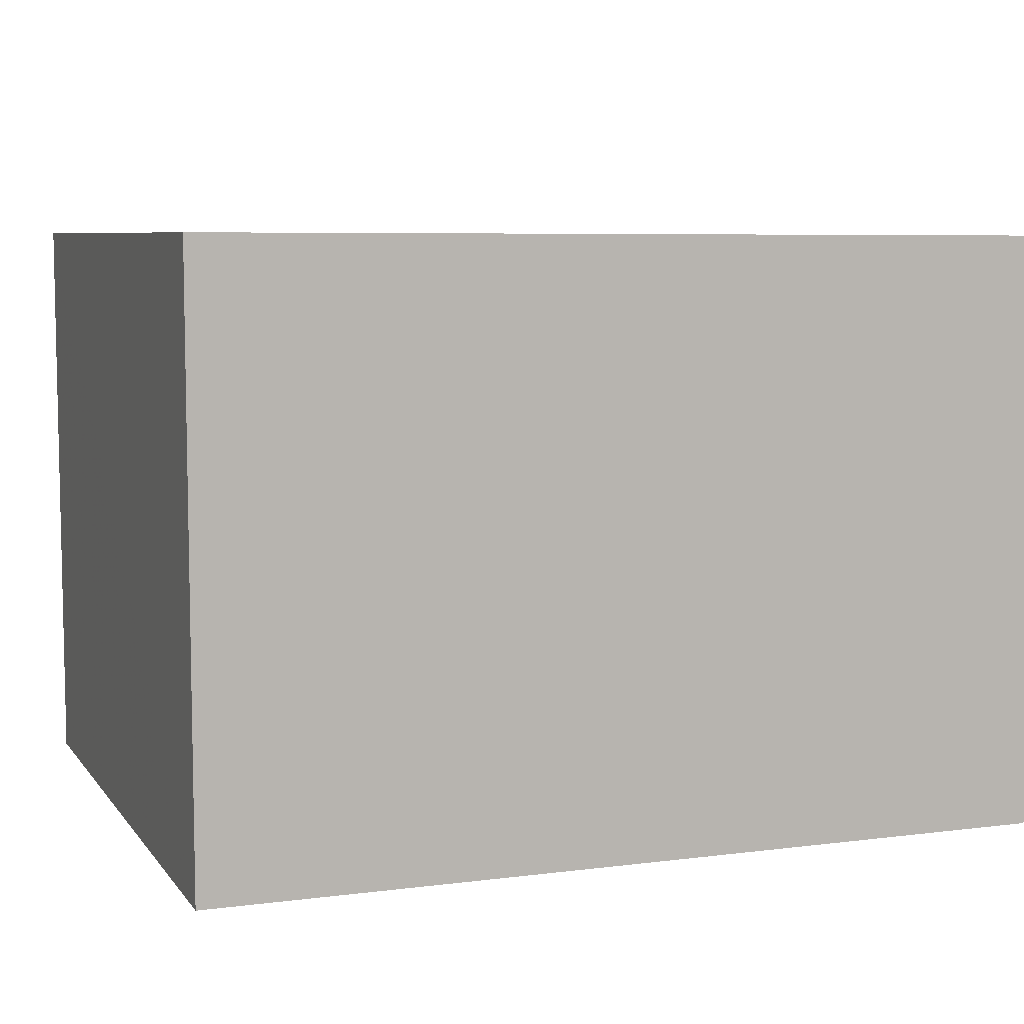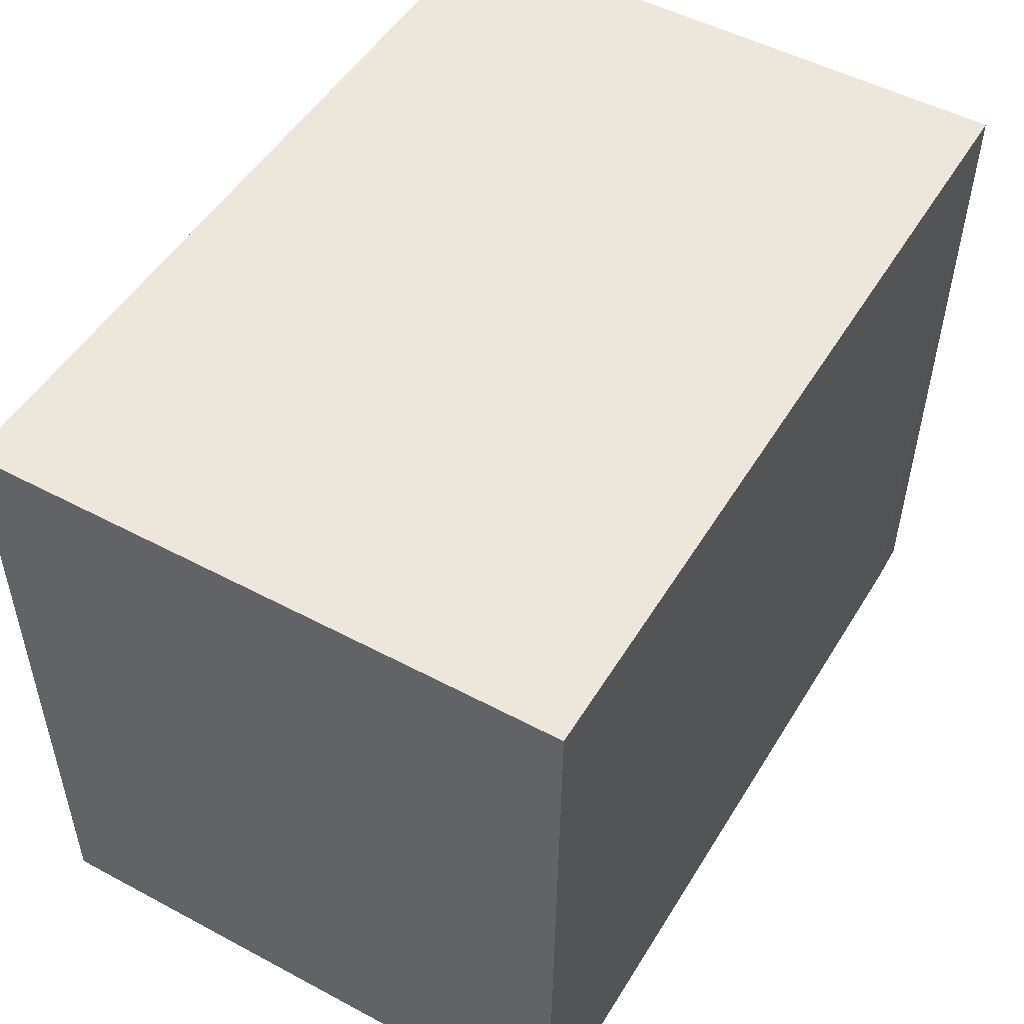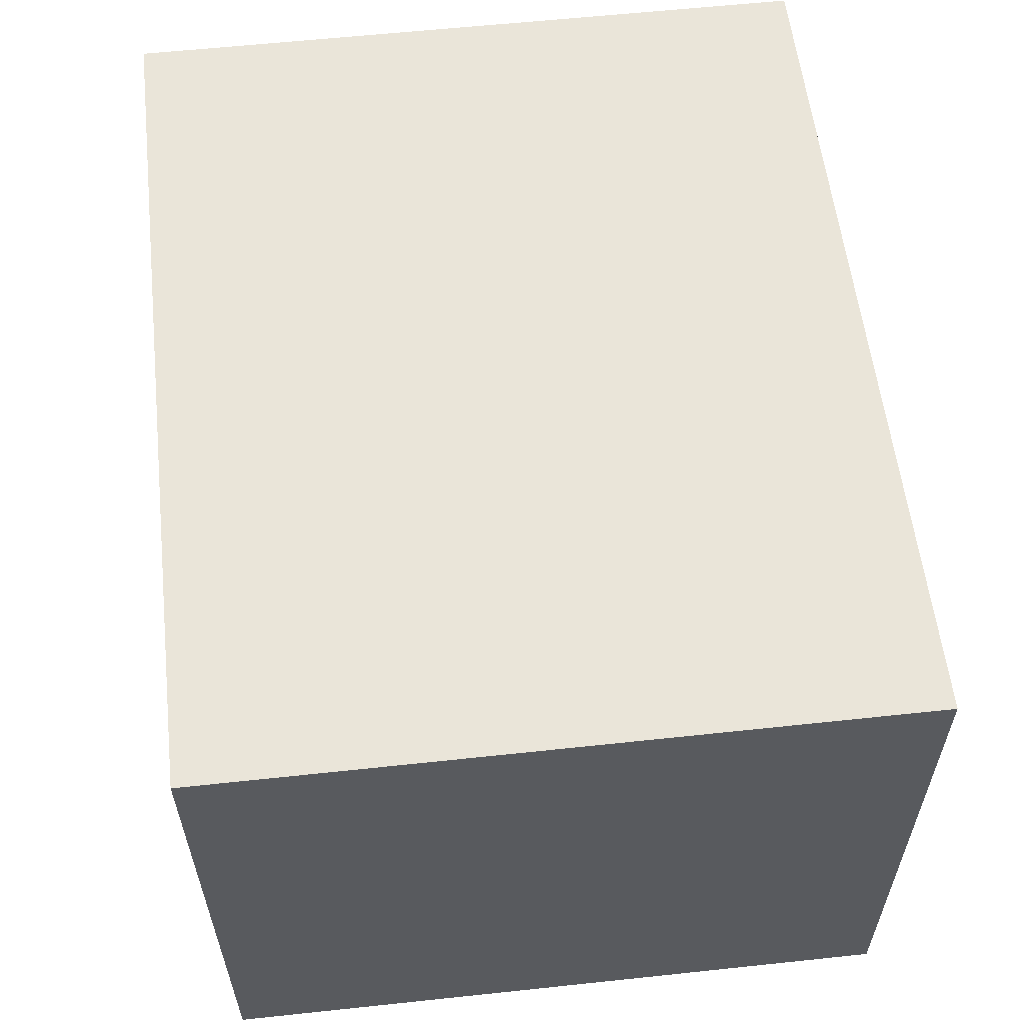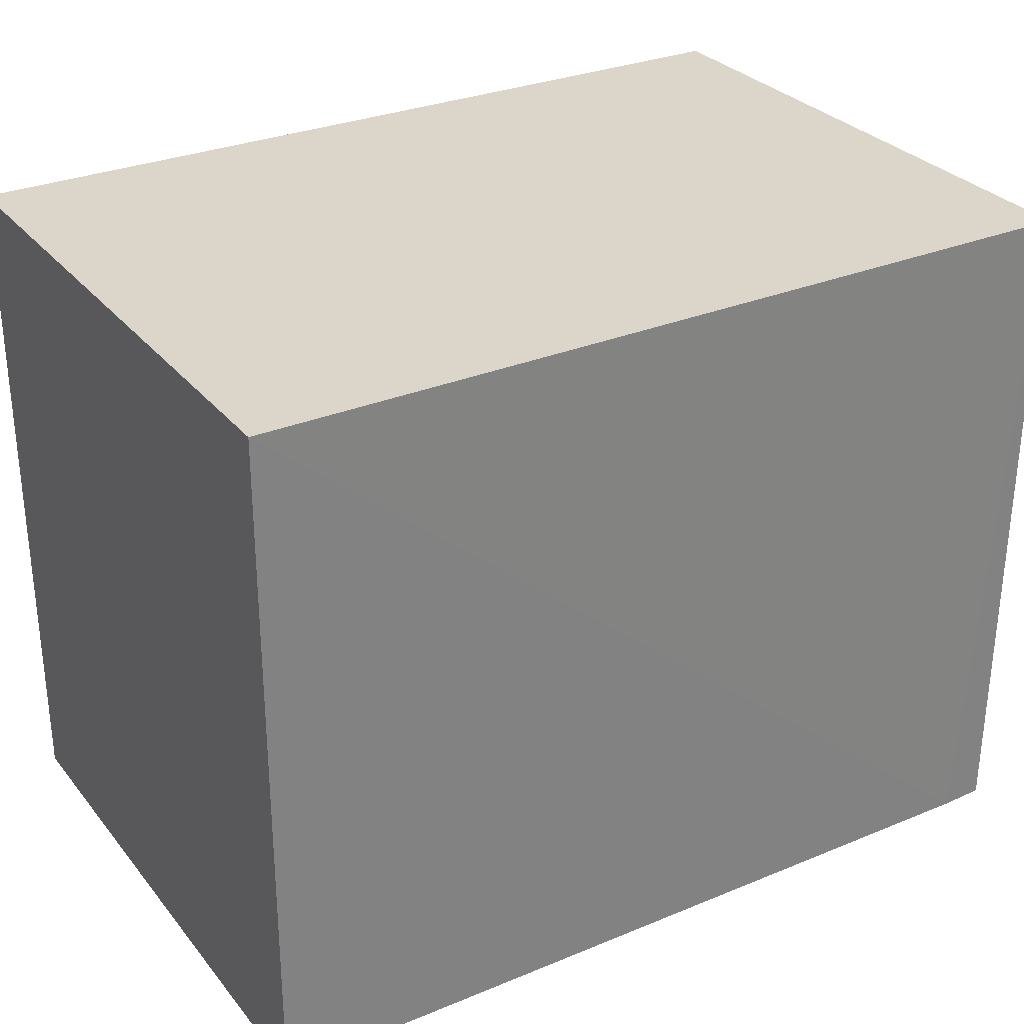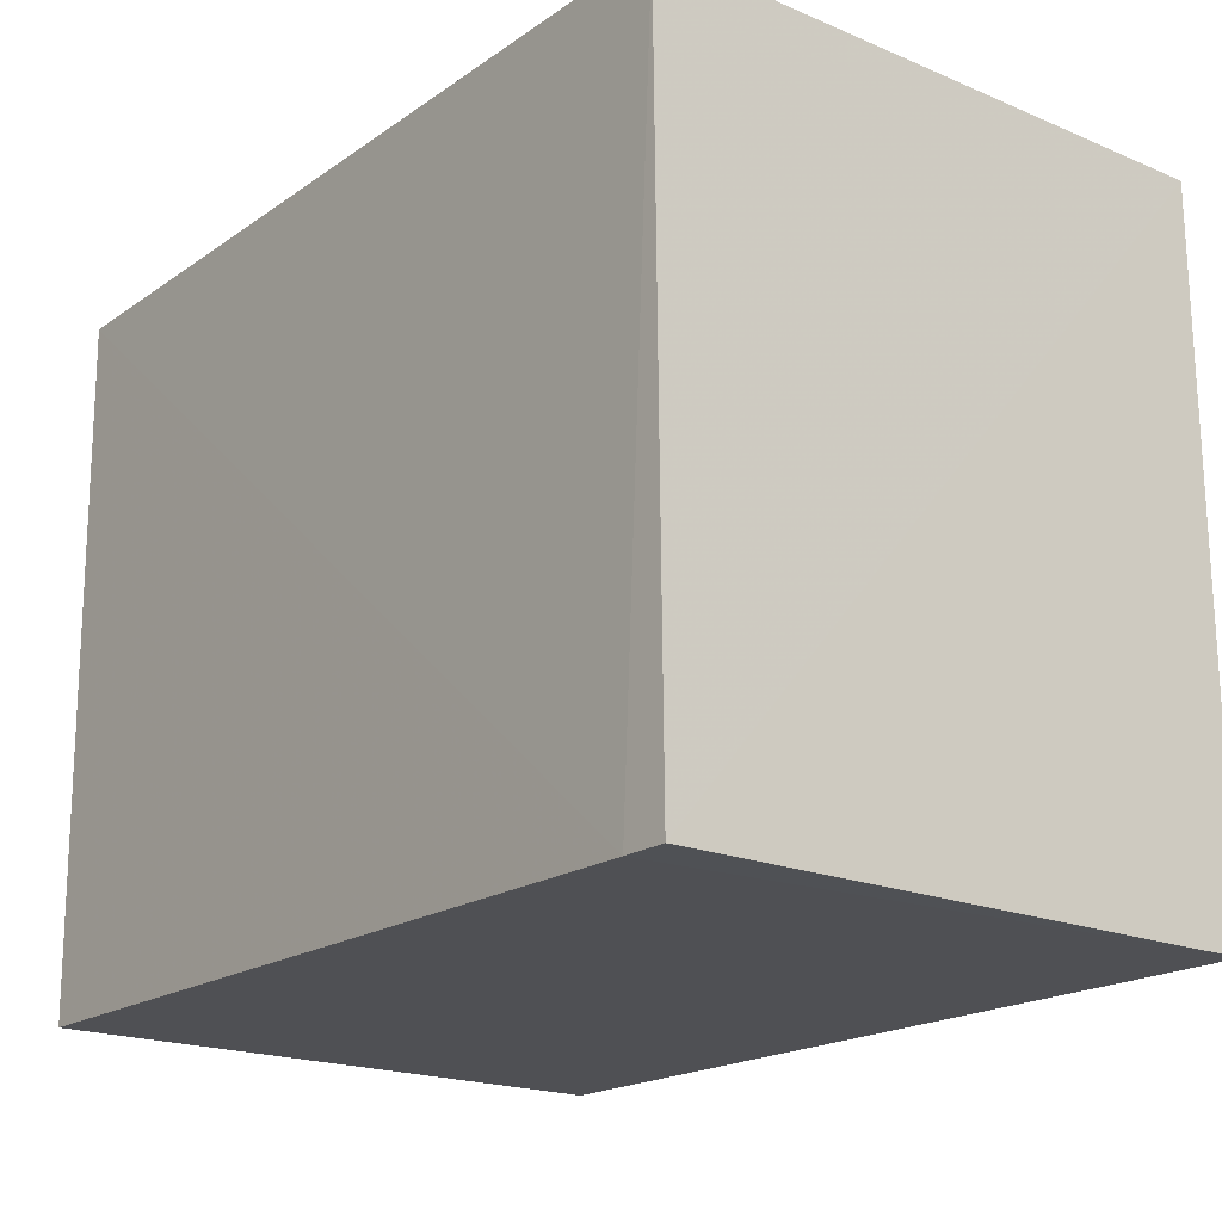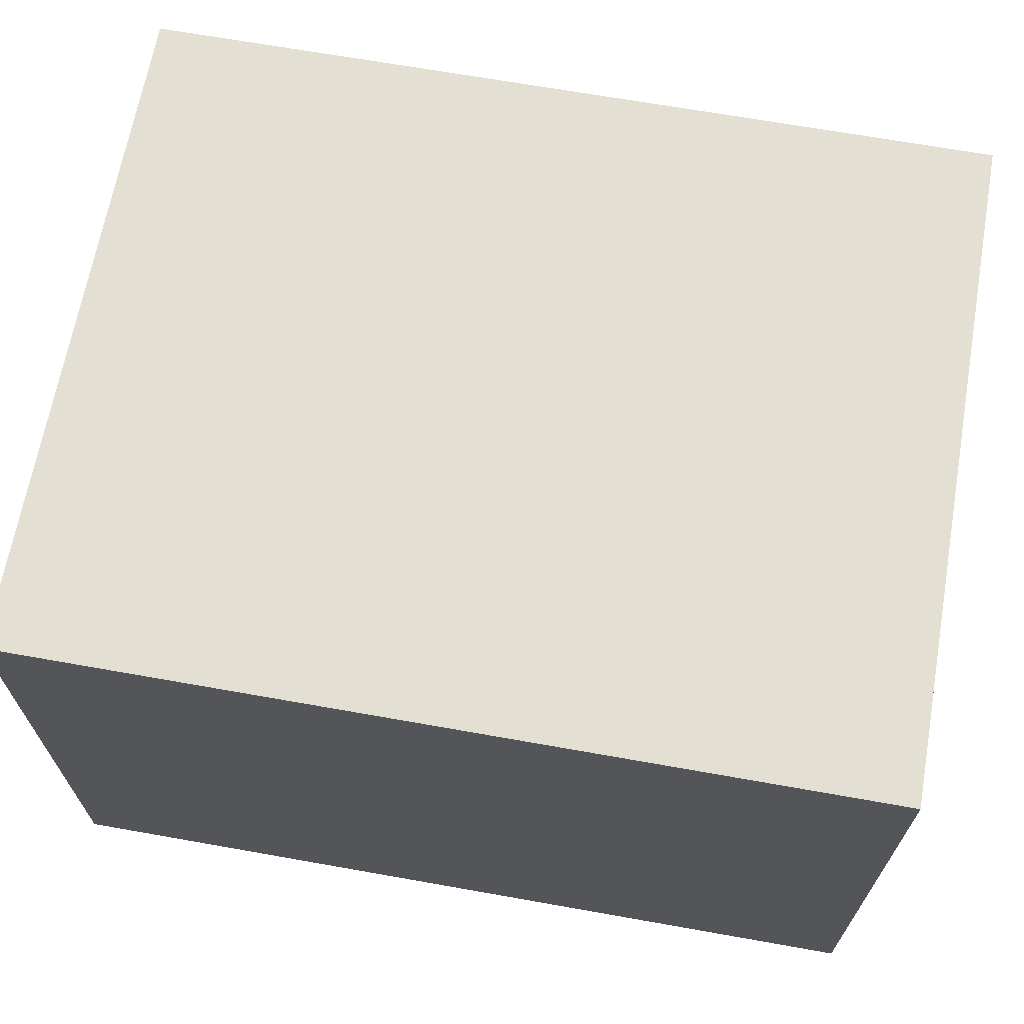
<metadata>
{"format":"obj","ext":"obj","renderer":"f3d","projection":"perspective","resolution":1024,"background":"white","views":[{"elev":6.8,"azim":-20.6,"up":"+Y"},{"elev":50.4,"azim":-59.6,"up":"+Z"},{"elev":58.1,"azim":-96.5,"up":"+Y"},{"elev":29.9,"azim":-31.3,"up":"+Z"},{"elev":-19.2,"azim":51.7,"up":"+Z"},{"elev":66.7,"azim":10.1,"up":"+Y"}]}
</metadata>
<code>
v 0.02208 0.01382 0.06658
v 0.02202 -0.01365 0.0666
v 0.02212 -0.0134 0.03478
v -0.0176 0.014 0.0348
v -0.01762 0.0139 0.06658
v -0.01756 -0.01339 0.03487
v 0.02211 0.01381 0.03478
v 0.02009 -0.01345 0.03475
v -0.01758 -0.01368 0.06659
f 1 2 3
f 5 2 1
f 5 1 4
f 7 1 3
f 7 4 1
f 8 3 2
f 8 6 4
f 8 7 3
f 8 4 7
f 9 2 5
f 9 5 4
f 9 4 6
f 9 8 2
f 9 6 8

</code>
